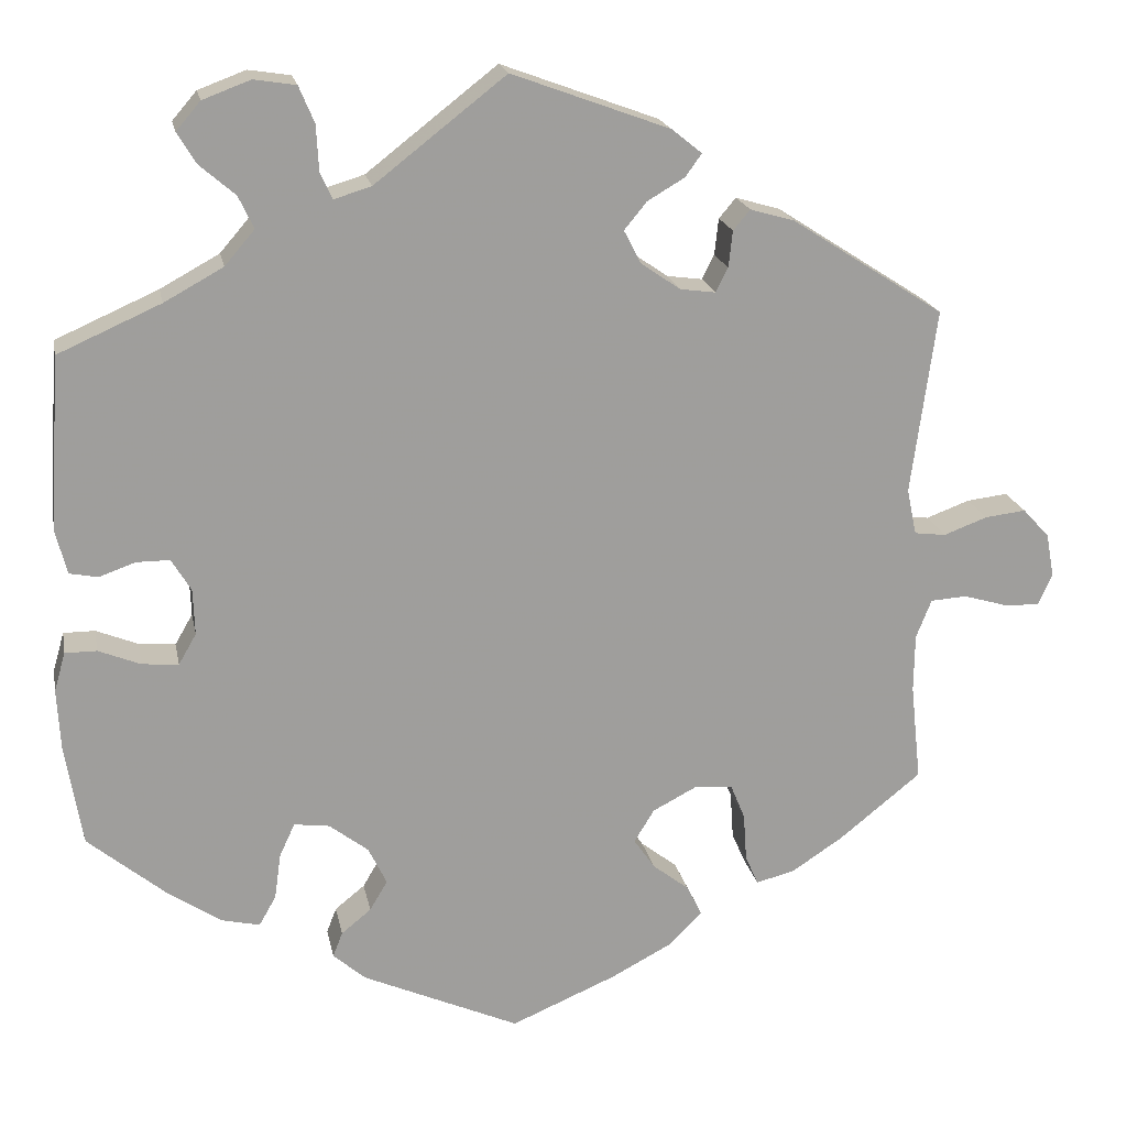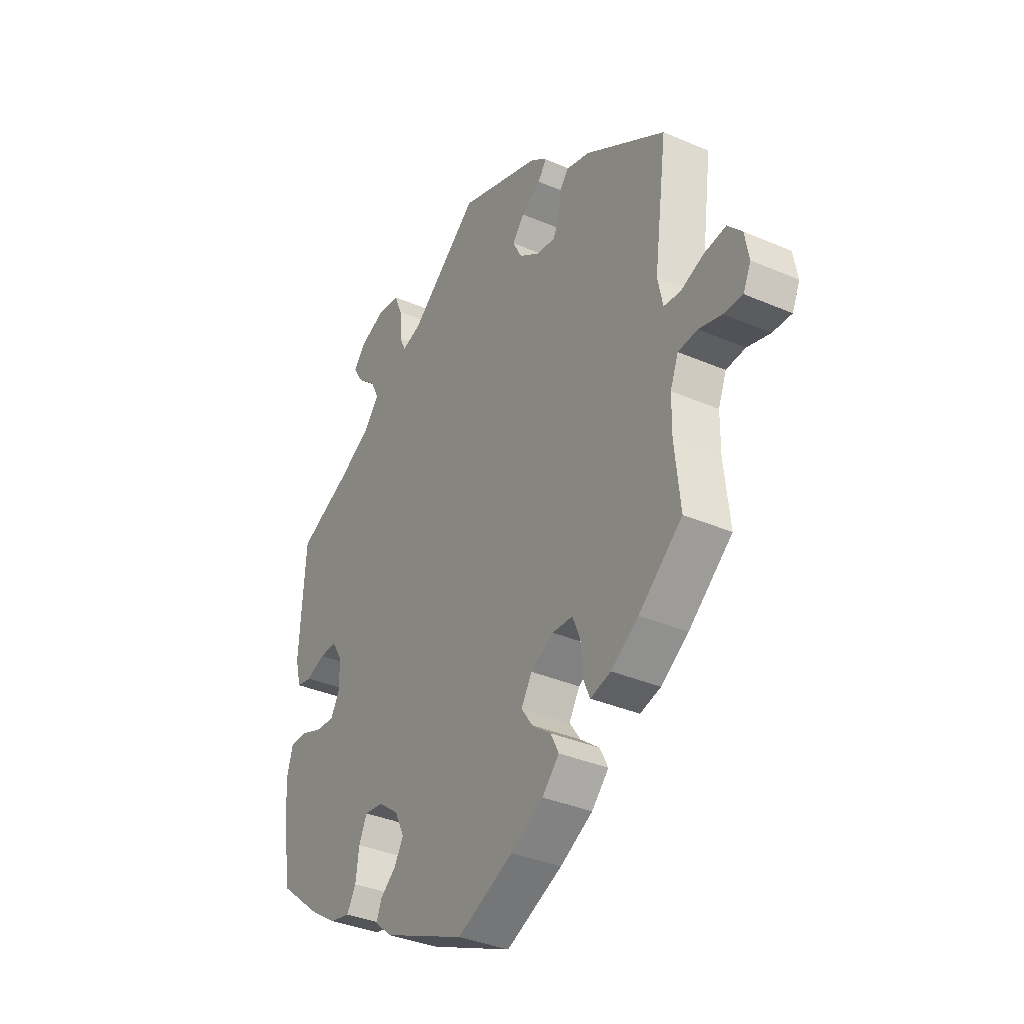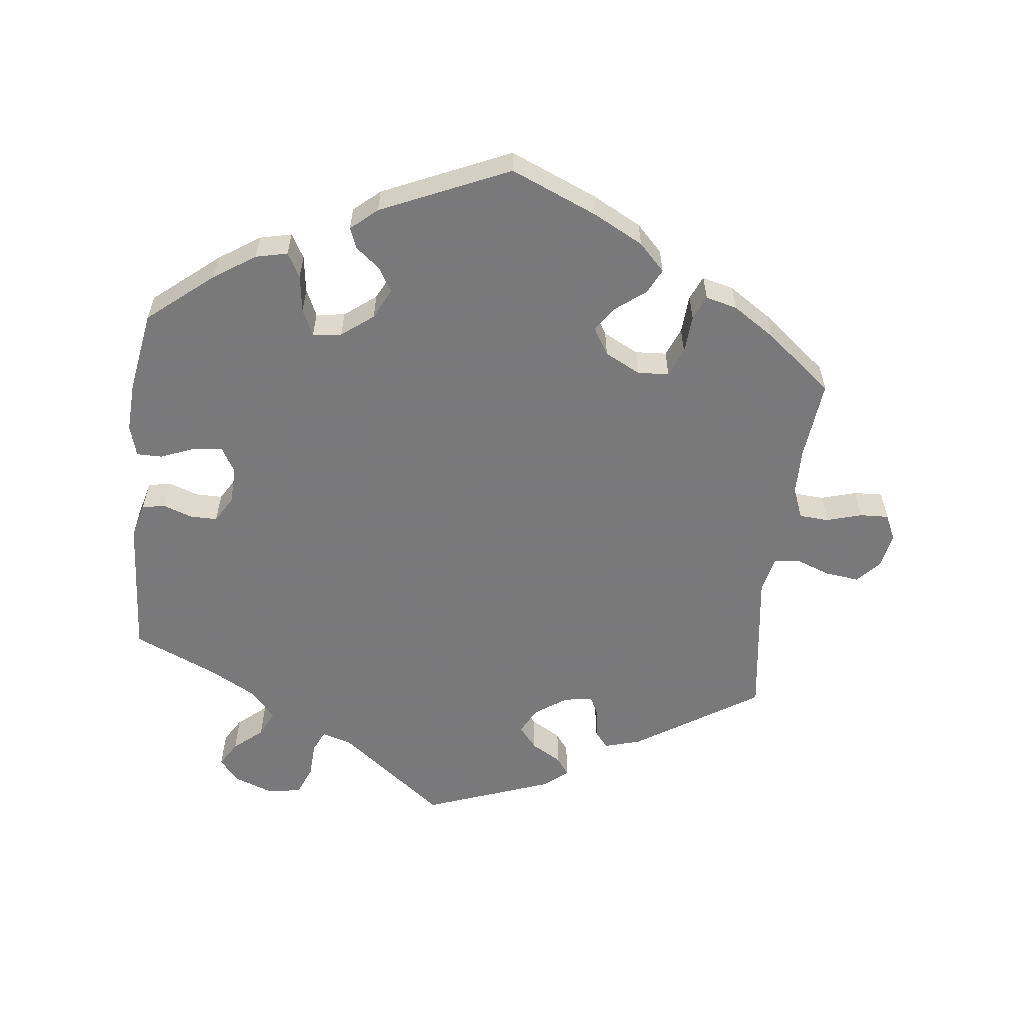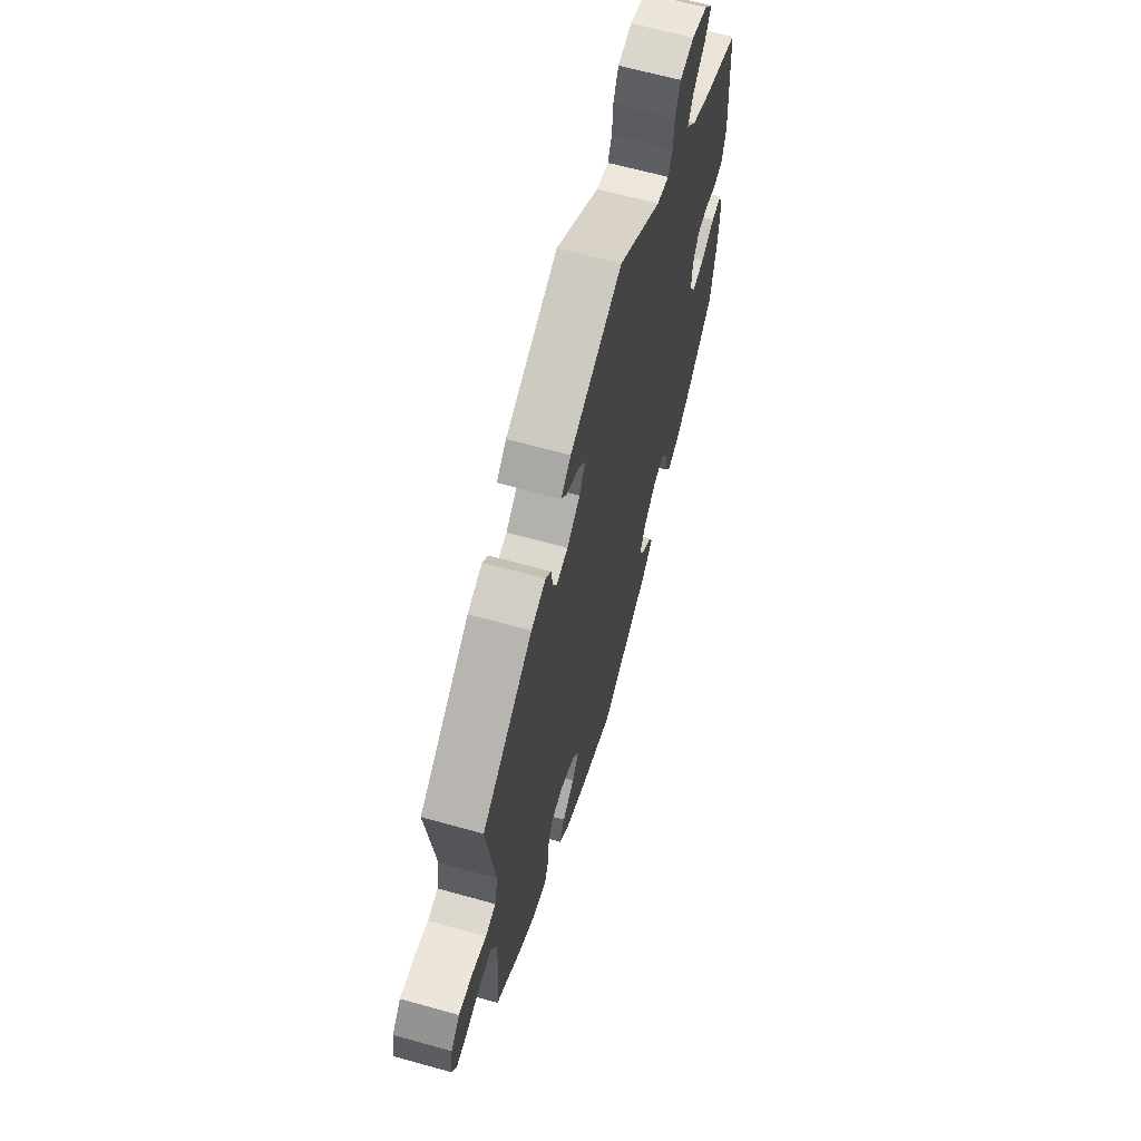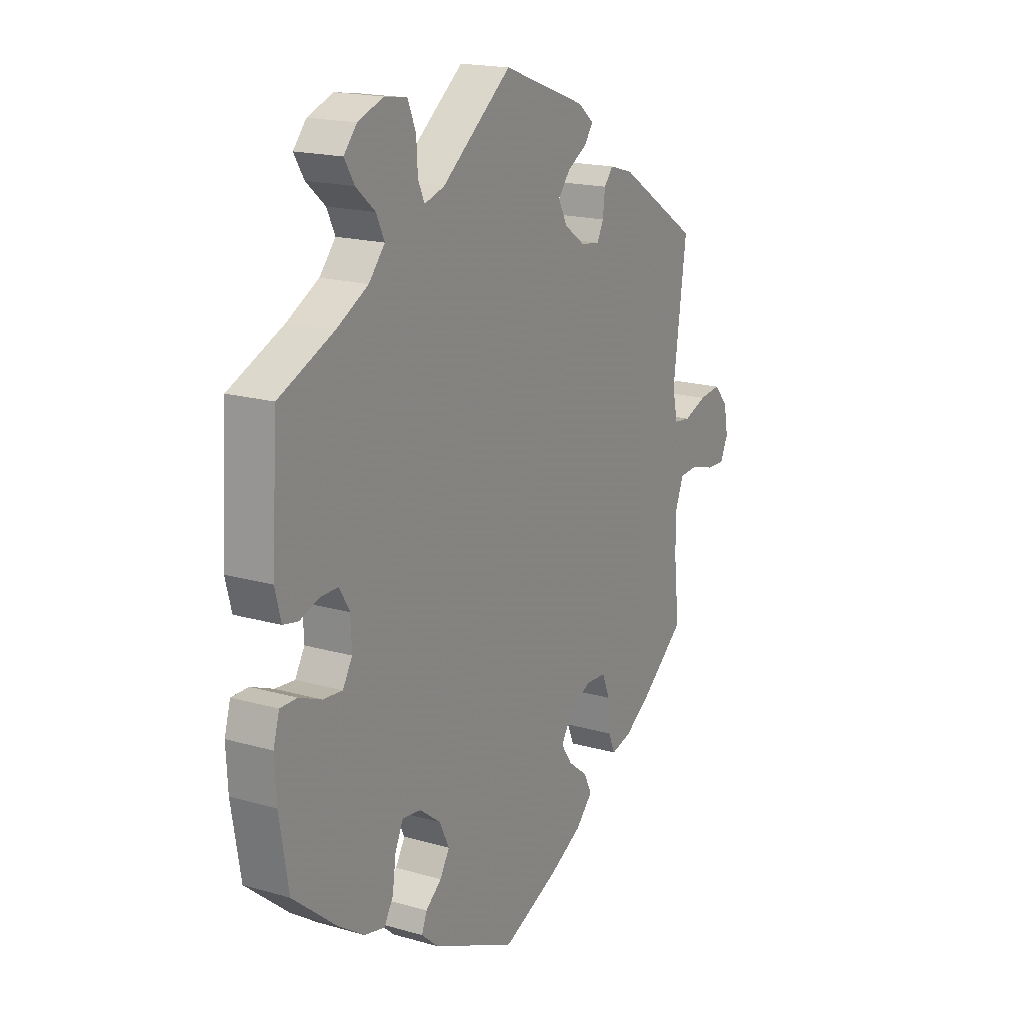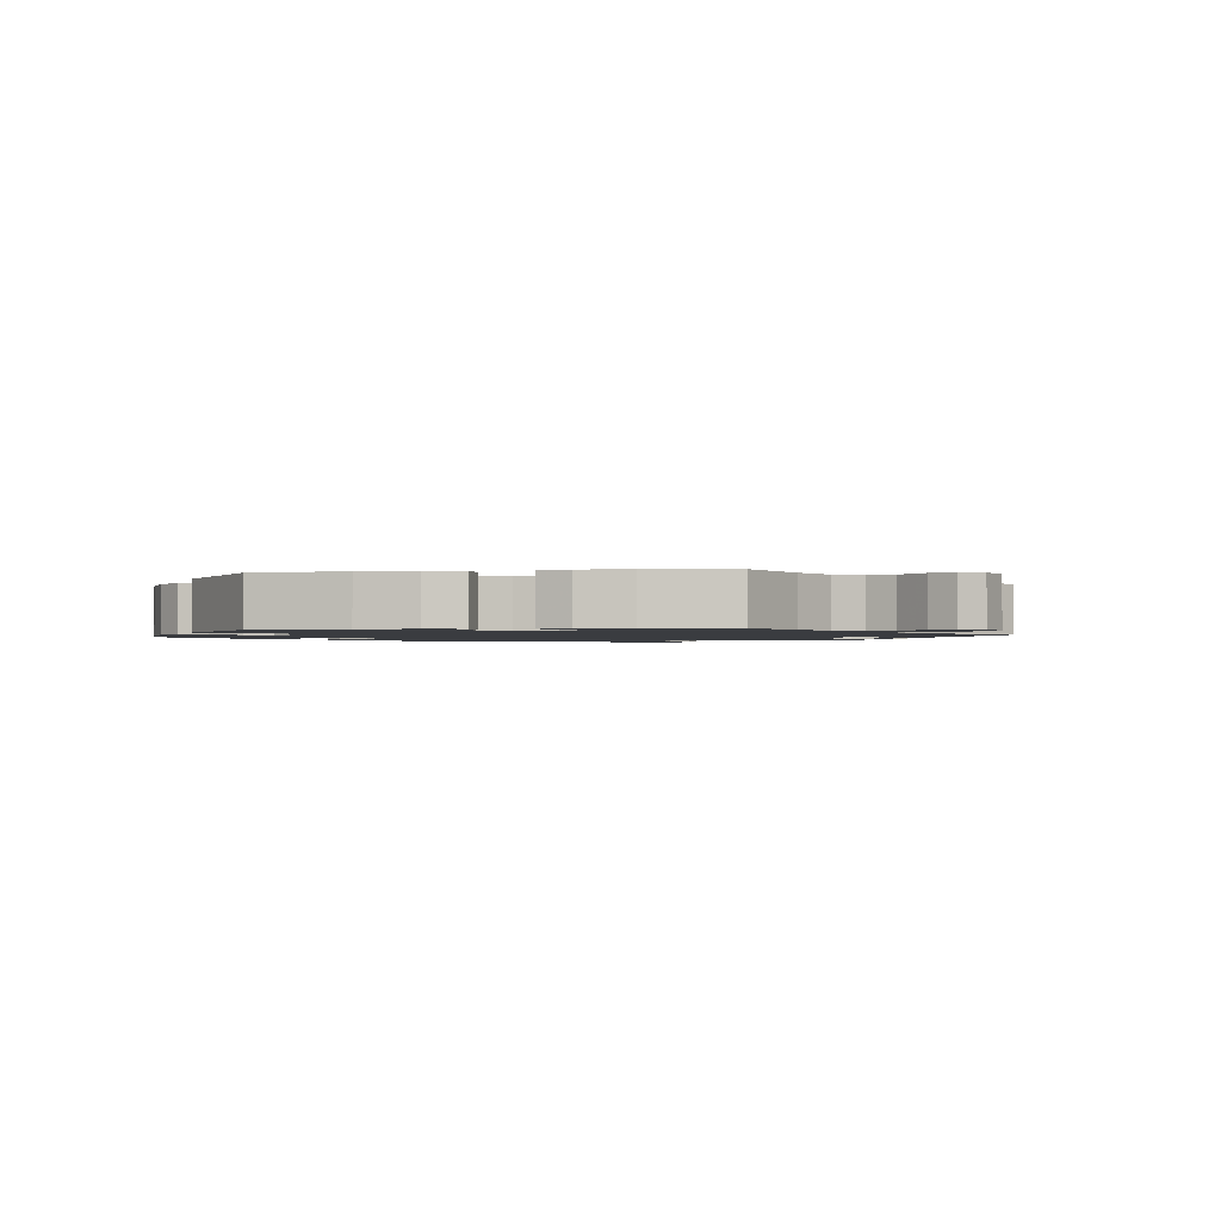
<metadata>
{"format":"obj","ext":"obj","renderer":"f3d","projection":"perspective","resolution":1024,"background":"white","views":[{"elev":19.3,"azim":169.0,"up":"+Z"},{"elev":-36.0,"azim":-119.5,"up":"+Z"},{"elev":-57.8,"azim":173.3,"up":"+Y"},{"elev":64.5,"azim":-74.3,"up":"+Z"},{"elev":18.0,"azim":119.3,"up":"+Z"},{"elev":-1.5,"azim":-140.6,"up":"+Y"}]}
</metadata>
<code>
v -0.159 0.07 0.388
v 0.356 0.07 0.6
v 0.327 0.07 -0.445
v 0.392 0.07 0.01
v 0.537 0.07 -0.31
v 0.537 0.07 0.31
v -0.557 0.07 0.019
v 0.558 0.07 -0.184
v -0.589 0.07 -0.066
v 0.298 0.07 -0.351
v -0.166 0.07 0.463
v -0.208 0.07 0.354
v 0.208 0.07 0.48
v -0.307 0.07 -0.409
v 0.375 0.07 -0.434
v -0.267 0.07 0.378
v 0.386 0.07 0.565
v -0.132 0.07 -0.564
v -0.248 0.07 -0.483
v 0 0.07 -0.62
v -0.285 0.07 -0.306
v -0.695 0.07 0.009
v 0.41 0.07 0.366
v -0.524 0.07 -0.189
v -0.643 0.07 -0.082
v -0.544 0.07 -0.069
v -0.611 0.07 0.039
v 0.416 0.07 0.05
v 0.551 0.07 0.095
v -0.348 0.07 0.432
v 0.297 0.07 0.622
v 0.235 0.07 -0.316
v 0.186 0.07 -0.437
v -0.208 0.07 -0.524
v -0.537 0.07 -0.31
v 0.457 0.07 0.05
v 0.195 0.07 -0.533
v 0.3 0.07 0.449
v 0.235 0.07 -0.498
v -0.506 0.07 0.081
v -0 0.07 0.62
v 0.187 0.07 -0.353
v 0.162 0.07 0.494
v 0.337 0.07 0.406
v -0.138 0.07 0.429
v 0.502 0.07 0.034
v -0.272 0.07 0.423
v -0.293 0.07 0.448
v -0.195 0.07 0.548
v -0.323 0.07 -0.446
v -0.303 0.07 -0.35
v 0.562 0.07 -0.108
v -0.229 0.07 -0.445
v -0.537 0.07 0.31
v 0.548 0.07 -0.06
v -0.158 0.07 -0.372
v 0.438 0.07 -0.392
v 0.412 0.07 -0.085
v -0.184 0.07 -0.41
v -0.662 0.07 0.045
v -0.183 0.07 -0.331
v -0.705 0.07 -0.045
v -0.237 0.07 -0.303
v 0.223 0.07 -0.467
v -0.371 0.07 -0.434
v -0.687 0.07 -0.084
v -0.232 0.07 0.518
v 0.306 0.07 -0.408
v 0.363 0.07 0.527
v 0.457 0.07 -0.081
v -0.212 0.07 0.49
v -0.525 0.07 -0.117
v 0.39 0.07 -0.047
v 0.279 0.07 -0.31
v 0.319 0.07 0.489
v 0.245 0.07 0.614
v 0.537 0.07 0.041
v 0.226 0.07 0.569
v 0.223 0.07 0.513
v 0.509 0.07 -0.06
v 0.164 0.07 -0.4
v -0.518 0.07 0.024
v -0.435 0.07 -0.392
v -0.252 0.07 0.348
v -0.159 -0 0.388
v 0.356 -0 0.6
v 0.327 -0 -0.445
v 0.392 -0 0.01
v 0.537 -0 -0.31
v 0.537 -0 0.31
v -0.557 -0 0.019
v 0.558 -0 -0.184
v -0.589 -0 -0.066
v 0.298 -0 -0.351
v -0.166 -0 0.463
v -0.208 -0 0.354
v 0.208 -0 0.48
v -0.307 -0 -0.409
v 0.375 -0 -0.434
v -0.267 -0 0.378
v 0.386 -0 0.565
v -0.132 -0 -0.564
v -0.248 -0 -0.483
v 0 -0 -0.62
v -0.285 -0 -0.306
v -0.695 -0 0.009
v 0.41 -0 0.366
v -0.524 -0 -0.189
v -0.643 -0 -0.082
v -0.544 -0 -0.069
v -0.611 -0 0.039
v 0.416 -0 0.05
v 0.551 -0 0.095
v -0.348 -0 0.432
v 0.297 -0 0.622
v 0.235 -0 -0.316
v 0.186 -0 -0.437
v -0.208 -0 -0.524
v -0.537 -0 -0.31
v 0.457 -0 0.05
v 0.195 -0 -0.533
v 0.3 -0 0.449
v 0.235 -0 -0.498
v -0.506 -0 0.081
v -0 -0 0.62
v 0.187 -0 -0.353
v 0.162 -0 0.494
v 0.337 -0 0.406
v -0.138 -0 0.429
v 0.502 -0 0.034
v -0.272 -0 0.423
v -0.293 -0 0.448
v -0.195 -0 0.548
v -0.323 -0 -0.446
v -0.303 -0 -0.35
v 0.562 -0 -0.108
v -0.229 -0 -0.445
v -0.537 -0 0.31
v 0.548 -0 -0.06
v -0.158 -0 -0.372
v 0.438 -0 -0.392
v 0.412 -0 -0.085
v -0.184 -0 -0.41
v -0.662 -0 0.045
v -0.183 -0 -0.331
v -0.705 -0 -0.045
v -0.237 -0 -0.303
v 0.223 -0 -0.467
v -0.371 -0 -0.434
v -0.687 -0 -0.084
v -0.232 -0 0.518
v 0.306 -0 -0.408
v 0.363 -0 0.527
v 0.457 -0 -0.081
v -0.212 -0 0.49
v -0.525 -0 -0.117
v 0.39 -0 -0.047
v 0.279 -0 -0.31
v 0.319 -0 0.489
v 0.245 -0 0.614
v 0.537 -0 0.041
v 0.226 -0 0.569
v 0.223 -0 0.513
v 0.509 -0 -0.06
v 0.164 -0 -0.4
v -0.518 -0 0.024
v -0.435 -0 -0.392
v -0.252 -0 0.348
f 23 6 29 77
f 44 23 77 46
f 38 44 46 36
f 2 17 69 75
f 2 75 38
f 31 2 38
f 79 78 76 31
f 13 79 31 38
f 43 13 38 36
f 11 71 67 49
f 45 11 49 41
f 1 45 41 43
f 30 48 47 16
f 40 54 30 16
f 82 40 16 84
f 22 60 27 7
f 66 62 22 7
f 9 25 66 7
f 26 9 7 82
f 72 26 82 84
f 65 83 35 24
f 51 14 50 65
f 21 51 65 24
f 63 21 24 72
f 34 19 53 59
f 34 59 56
f 18 34 56
f 20 18 56
f 37 20 56 61
f 33 64 39 37
f 81 33 37 61
f 15 3 68 10
f 15 10 74
f 57 15 74
f 5 57 74
f 8 5 74
f 52 8 74 32
f 70 80 55 52
f 58 70 52 32
f 1 43 36 28
f 12 1 28 4
f 84 12 4 73
f 42 81 61 63
f 42 63 72 84
f 32 42 84
f 73 58 32 84
f 161 113 90 107
f 130 161 107 128
f 120 130 128 122
f 159 153 101 86
f 122 159 86
f 122 86 115
f 115 160 162 163
f 122 115 163 97
f 120 122 97 127
f 133 151 155 95
f 125 133 95 129
f 127 125 129 85
f 100 131 132 114
f 100 114 138 124
f 168 100 124 166
f 91 111 144 106
f 91 106 146 150
f 91 150 109 93
f 166 91 93 110
f 168 166 110 156
f 108 119 167 149
f 149 134 98 135
f 108 149 135 105
f 156 108 105 147
f 143 137 103 118
f 140 143 118
f 140 118 102
f 140 102 104
f 145 140 104 121
f 121 123 148 117
f 145 121 117 165
f 94 152 87 99
f 158 94 99
f 158 99 141
f 158 141 89
f 158 89 92
f 116 158 92 136
f 136 139 164 154
f 116 136 154 142
f 112 120 127 85
f 88 112 85 96
f 157 88 96 168
f 147 145 165 126
f 168 156 147 126
f 168 126 116
f 168 116 142 157
f 29 113 161 77
f 77 161 130 46
f 46 130 120 36
f 36 120 112 28
f 28 112 88 4
f 4 88 157 73
f 73 157 142 58
f 58 142 154 70
f 70 154 164 80
f 80 164 139 55
f 55 139 136 52
f 52 136 92 8
f 8 92 89 5
f 5 89 141 57
f 57 141 99 15
f 15 99 87 3
f 3 87 152 68
f 68 152 94 10
f 10 94 158 74
f 74 158 116 32
f 32 116 126 42
f 42 126 165 81
f 81 165 117 33
f 33 117 148 64
f 64 148 123 39
f 39 123 121 37
f 37 121 104 20
f 20 104 102 18
f 18 102 118 34
f 34 118 103 19
f 19 103 137 53
f 53 137 143 59
f 59 143 140 56
f 56 140 145 61
f 61 145 147 63
f 63 147 105 21
f 21 105 135 51
f 51 135 98 14
f 14 98 134 50
f 50 134 149 65
f 65 149 167 83
f 83 167 119 35
f 35 119 108 24
f 24 108 156 72
f 72 156 110 26
f 26 110 93 9
f 9 93 109 25
f 25 109 150 66
f 66 150 146 62
f 62 146 106 22
f 22 106 144 60
f 60 144 111 27
f 27 111 91 7
f 7 91 166 82
f 82 166 124 40
f 40 124 138 54
f 54 138 114 30
f 30 114 132 48
f 48 132 131 47
f 47 131 100 16
f 16 100 168 84
f 84 168 96 12
f 12 96 85 1
f 1 85 129 45
f 45 129 95 11
f 11 95 155 71
f 71 155 151 67
f 67 151 133 49
f 49 133 125 41
f 41 125 127 43
f 43 127 97 13
f 13 97 163 79
f 79 163 162 78
f 78 162 160 76
f 76 160 115 31
f 31 115 86 2
f 2 86 101 17
f 17 101 153 69
f 69 153 159 75
f 75 159 122 38
f 38 122 128 44
f 44 128 107 23
f 23 107 90 6
f 6 90 113 29

</code>
